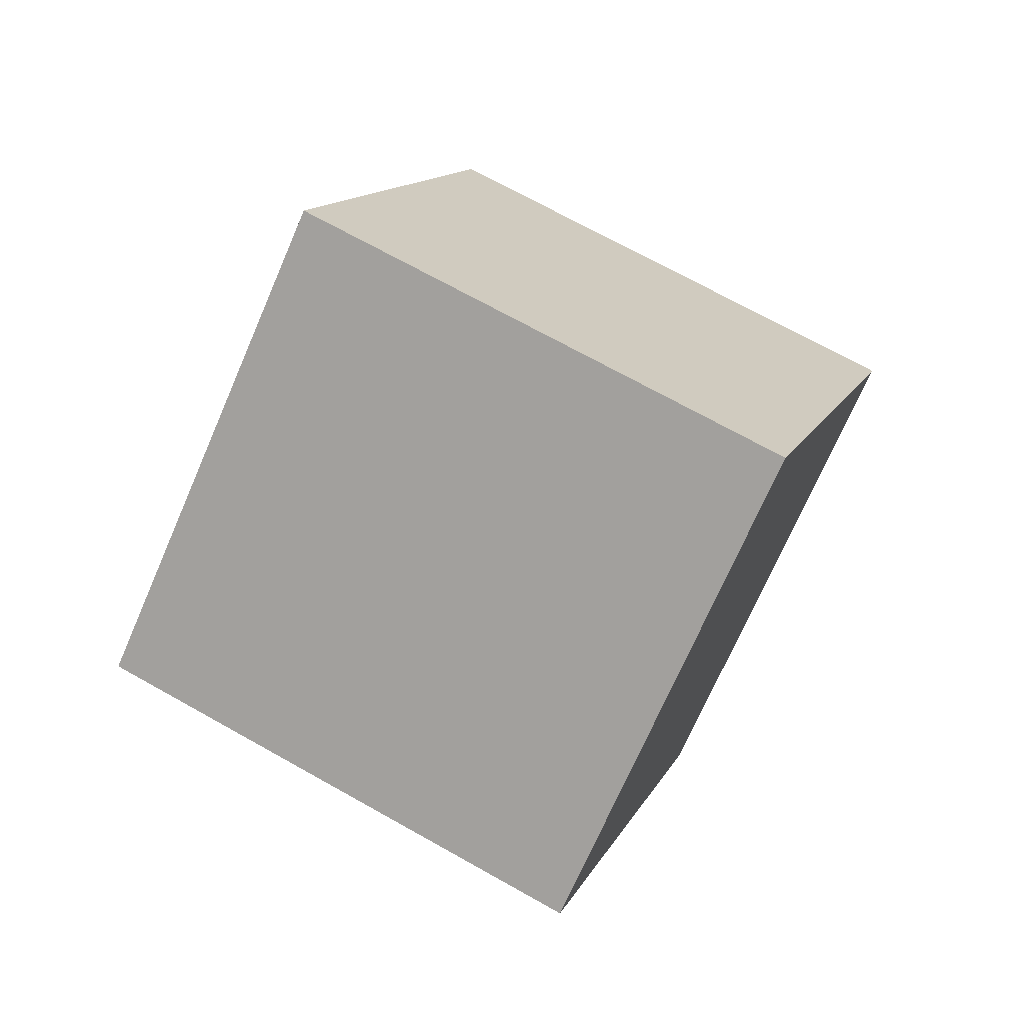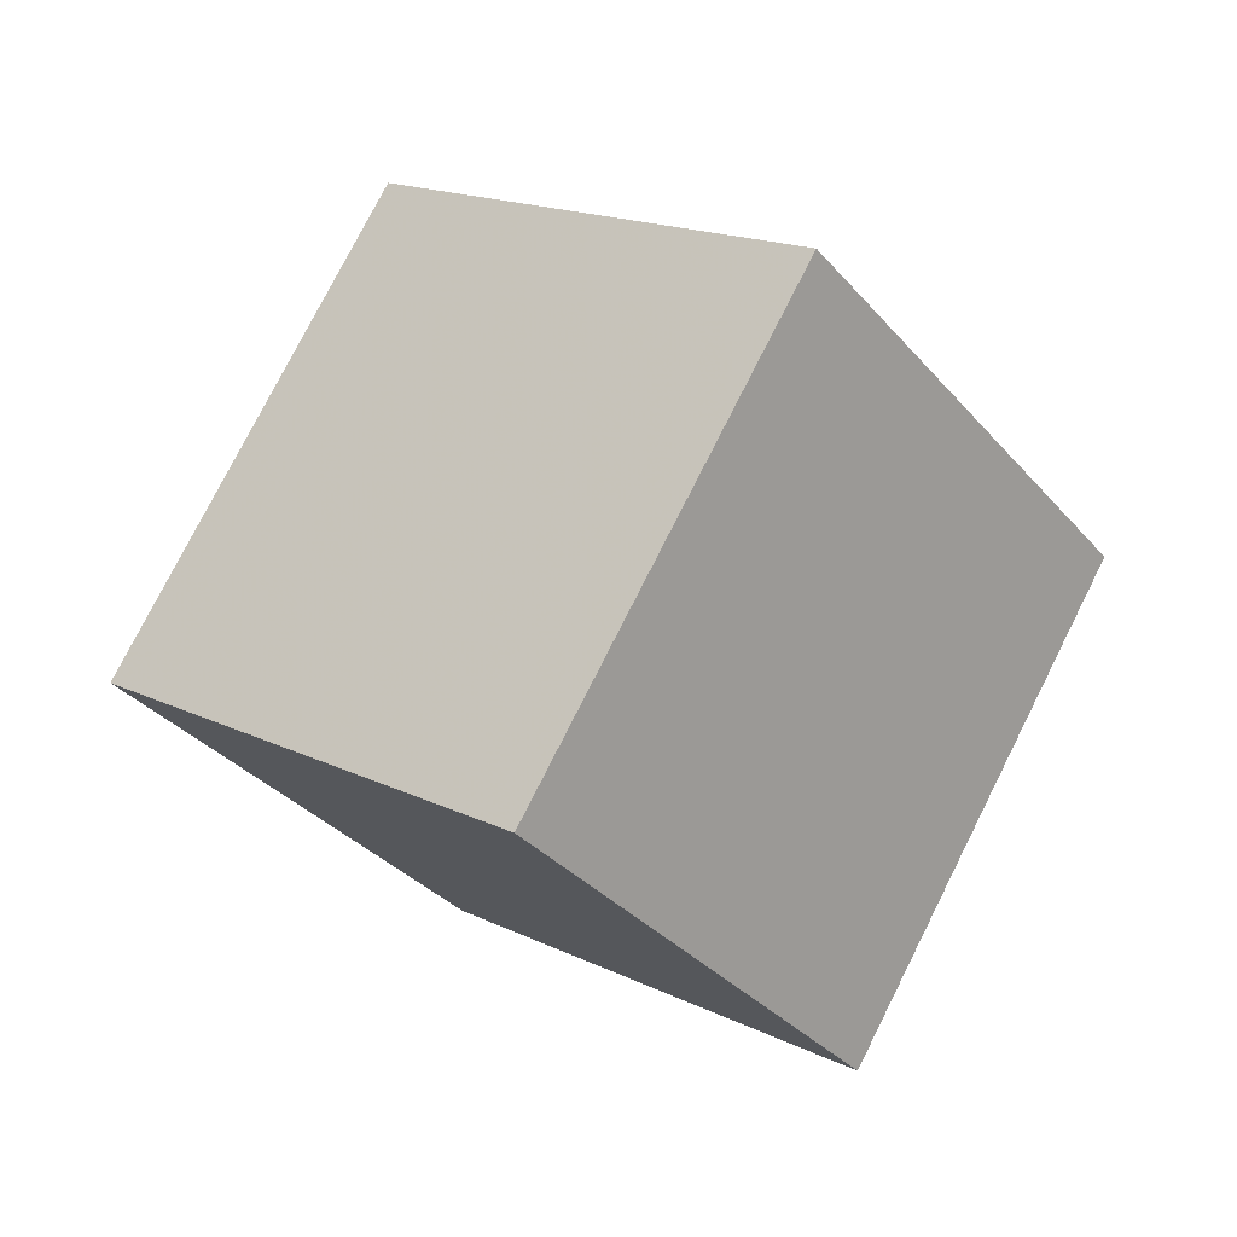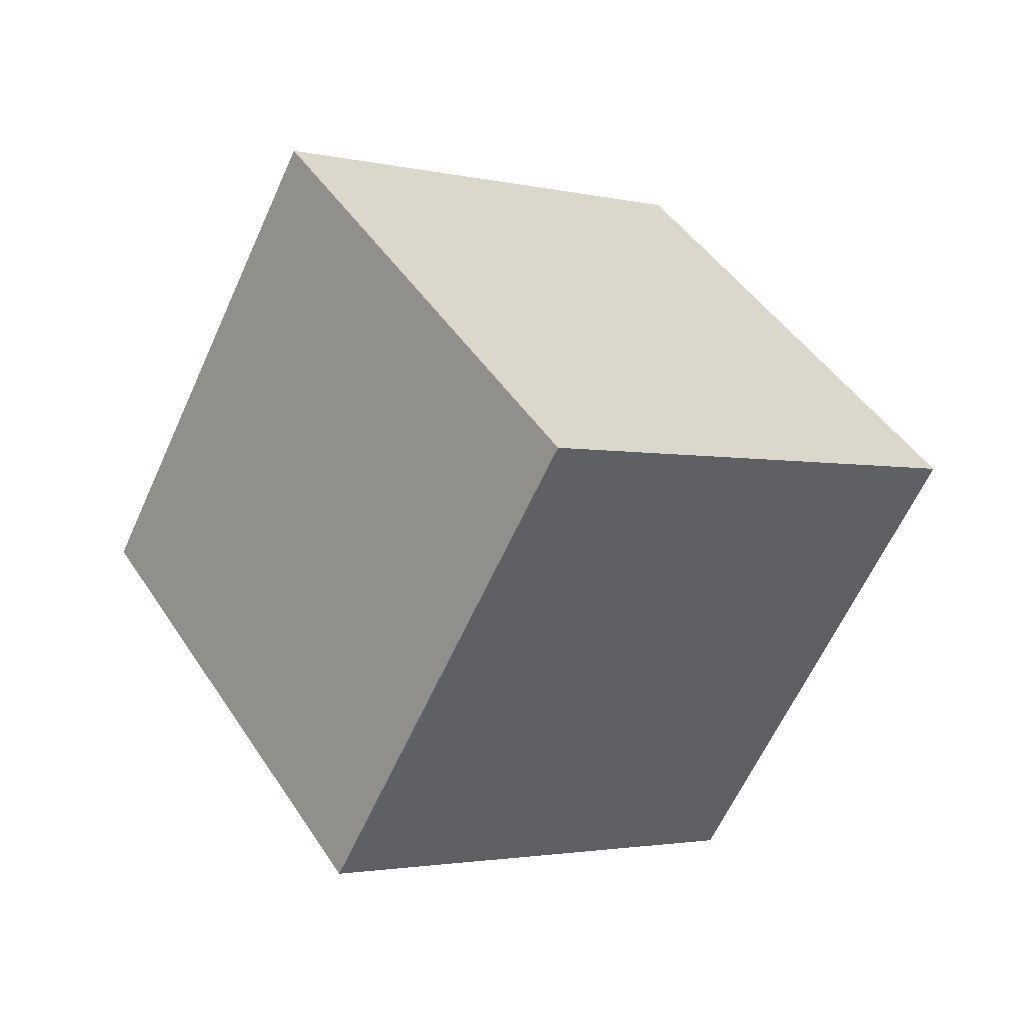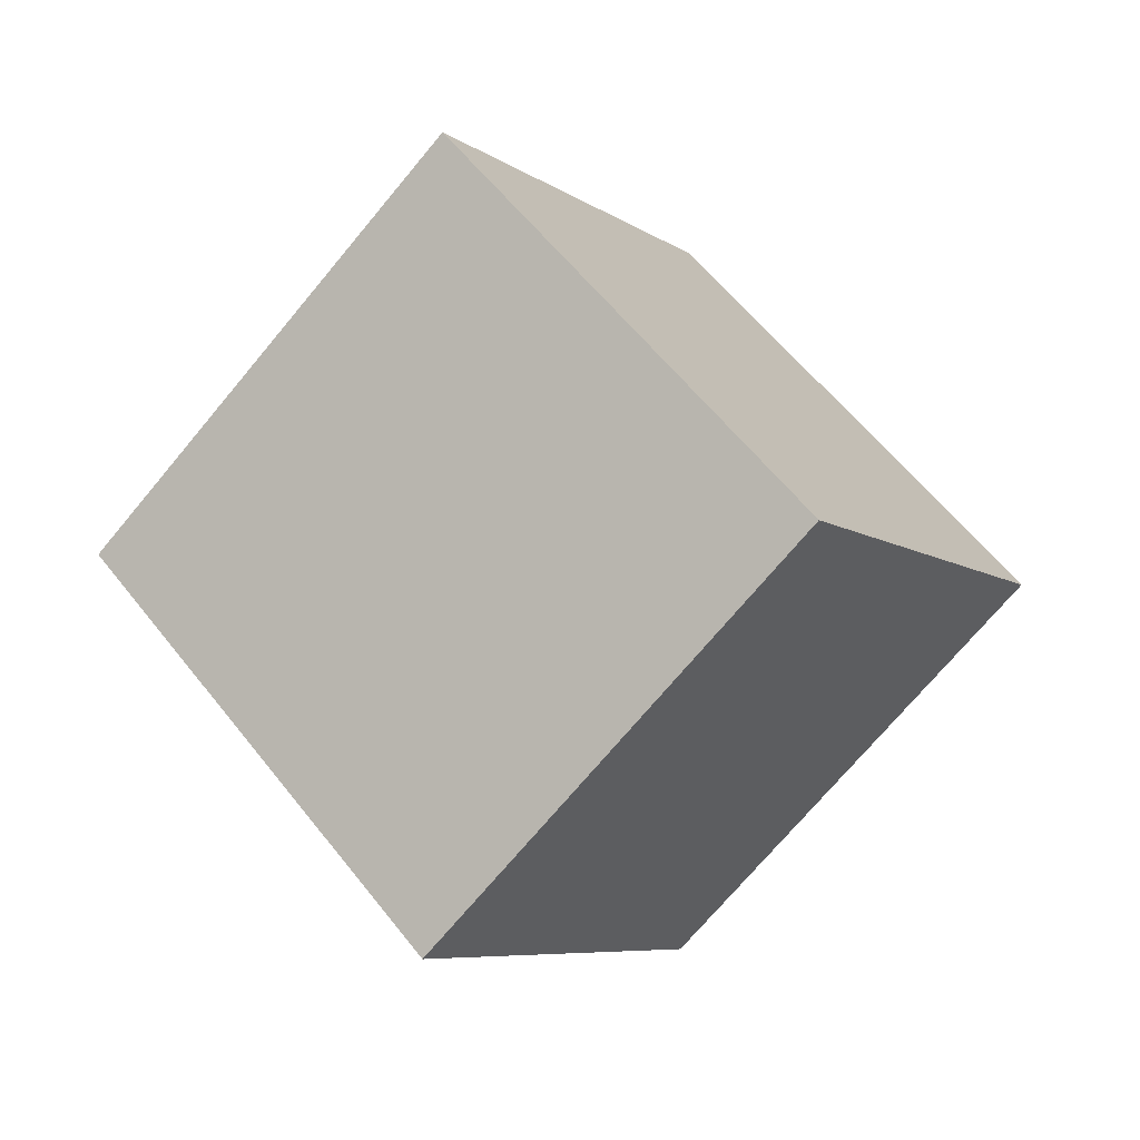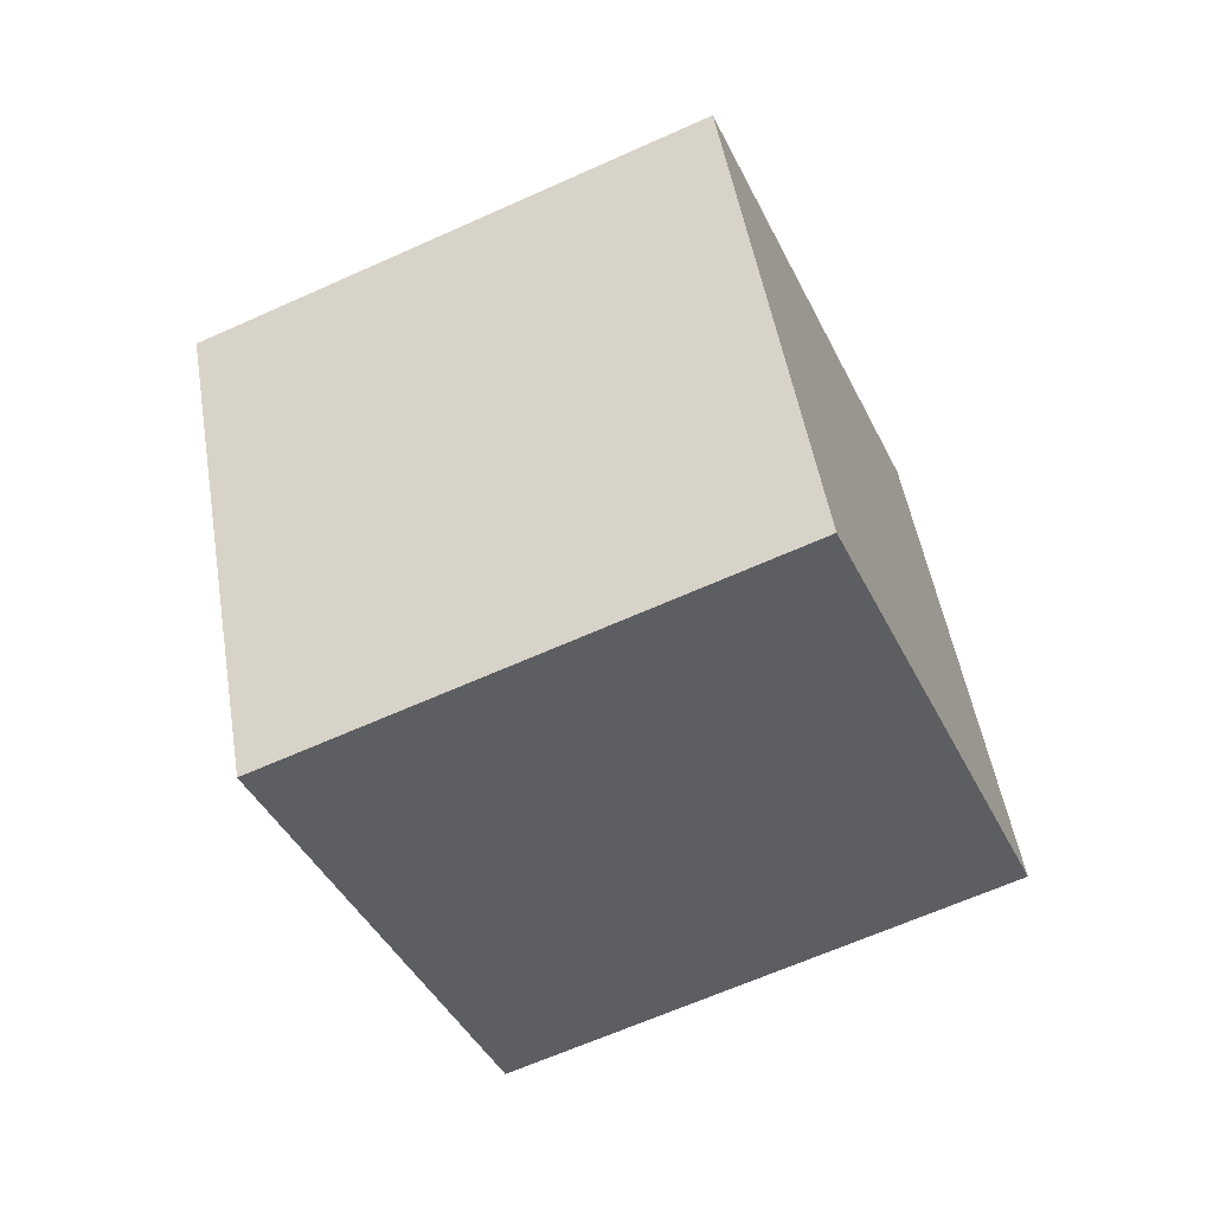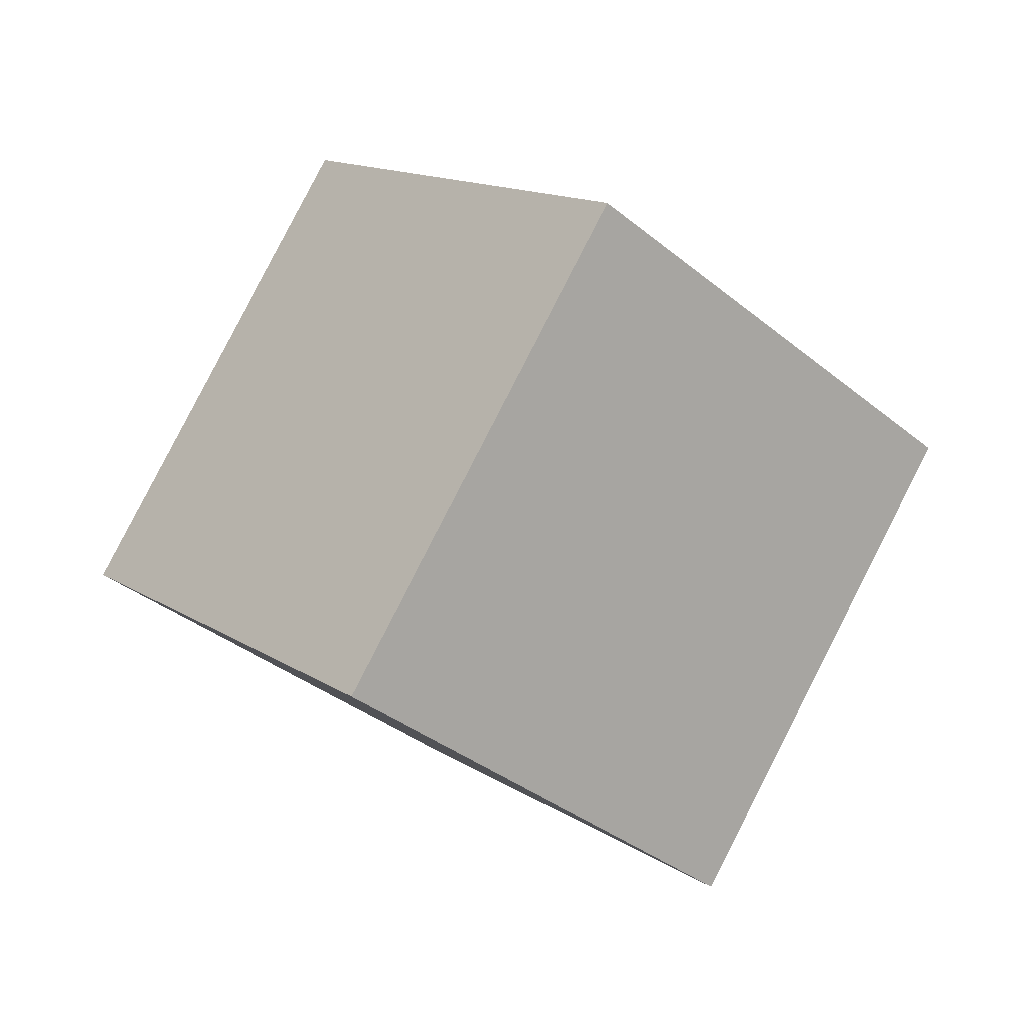
<metadata>
{"format":"obj","ext":"obj","renderer":"f3d","projection":"perspective","resolution":1024,"background":"white","views":[{"elev":68.3,"azim":138.8,"up":"+Z"},{"elev":75.9,"azim":-133.9,"up":"+Z"},{"elev":-1.1,"azim":68.7,"up":"+Z"},{"elev":-70.1,"azim":-20.3,"up":"+Z"},{"elev":-25.2,"azim":59.5,"up":"+Y"},{"elev":-34.8,"azim":62.4,"up":"+Z"}]}
</metadata>
<code>
v -3.682 -6.457 10.76
v 3.79 -3.908 4.622
v -6.999 2.976 10.64
v 0.4732 5.525 4.5
v -9.44 -8.583 2.864
v -1.968 -6.035 -3.273
v -12.76 0.8495 2.743
v -5.285 3.398 -3.394
f 2 4 1
f 5 2 1
f 1 4 3
f 3 5 1
f 2 8 4
f 6 2 5
f 6 8 2
f 4 8 3
f 7 5 3
f 3 8 7
f 7 6 5
f 8 6 7

</code>
